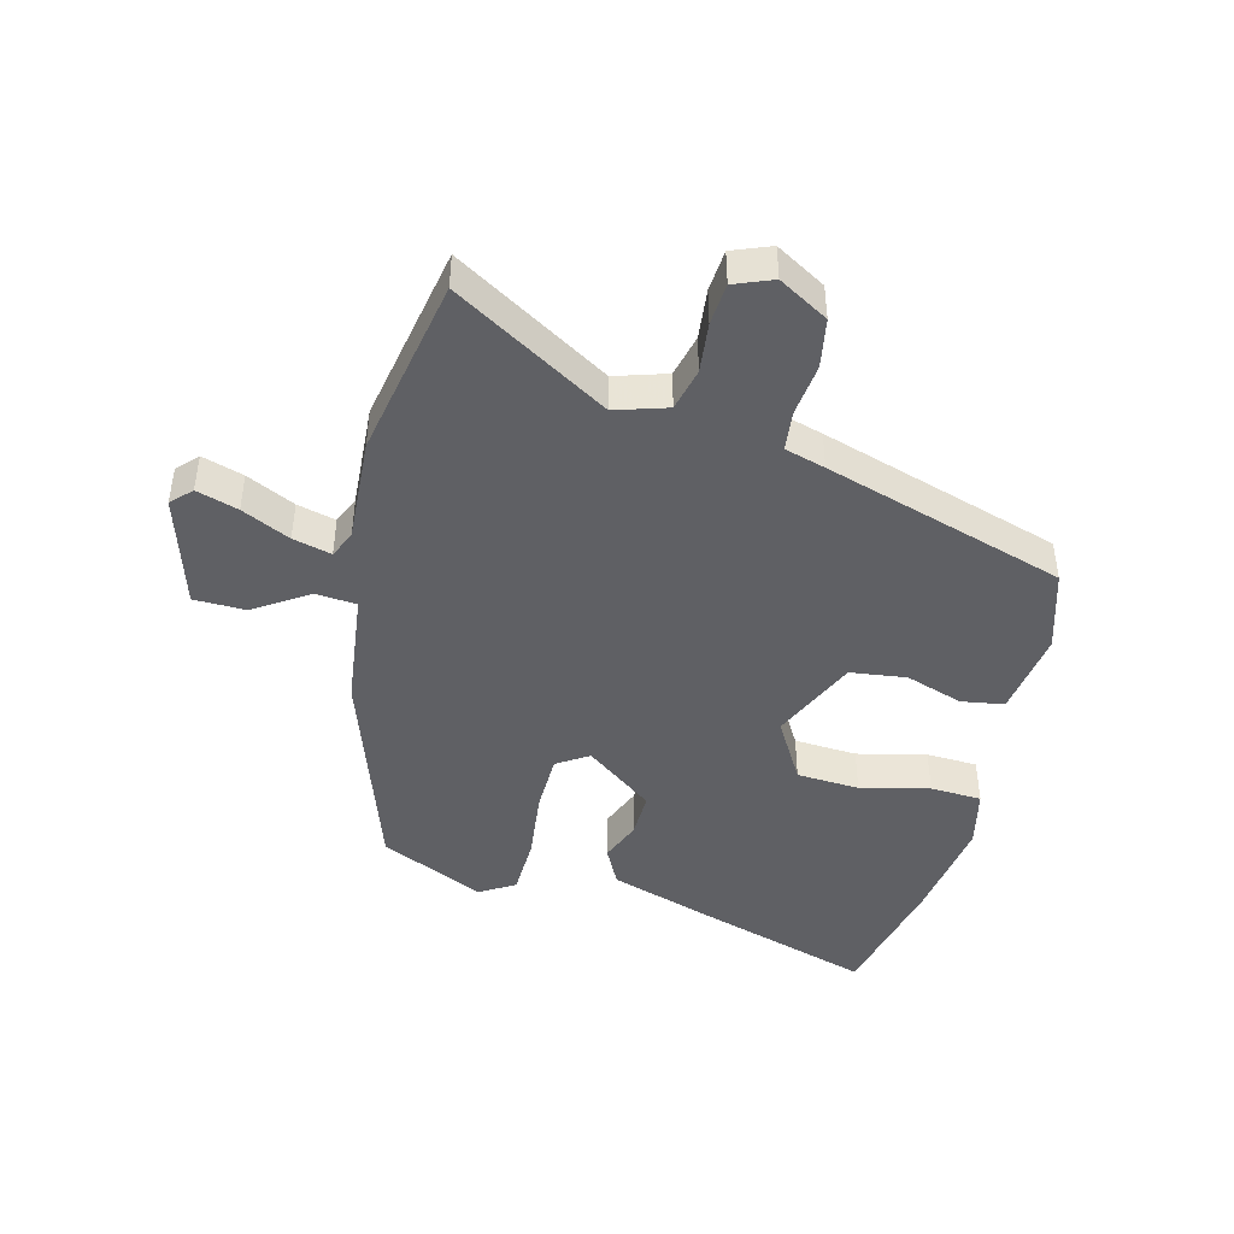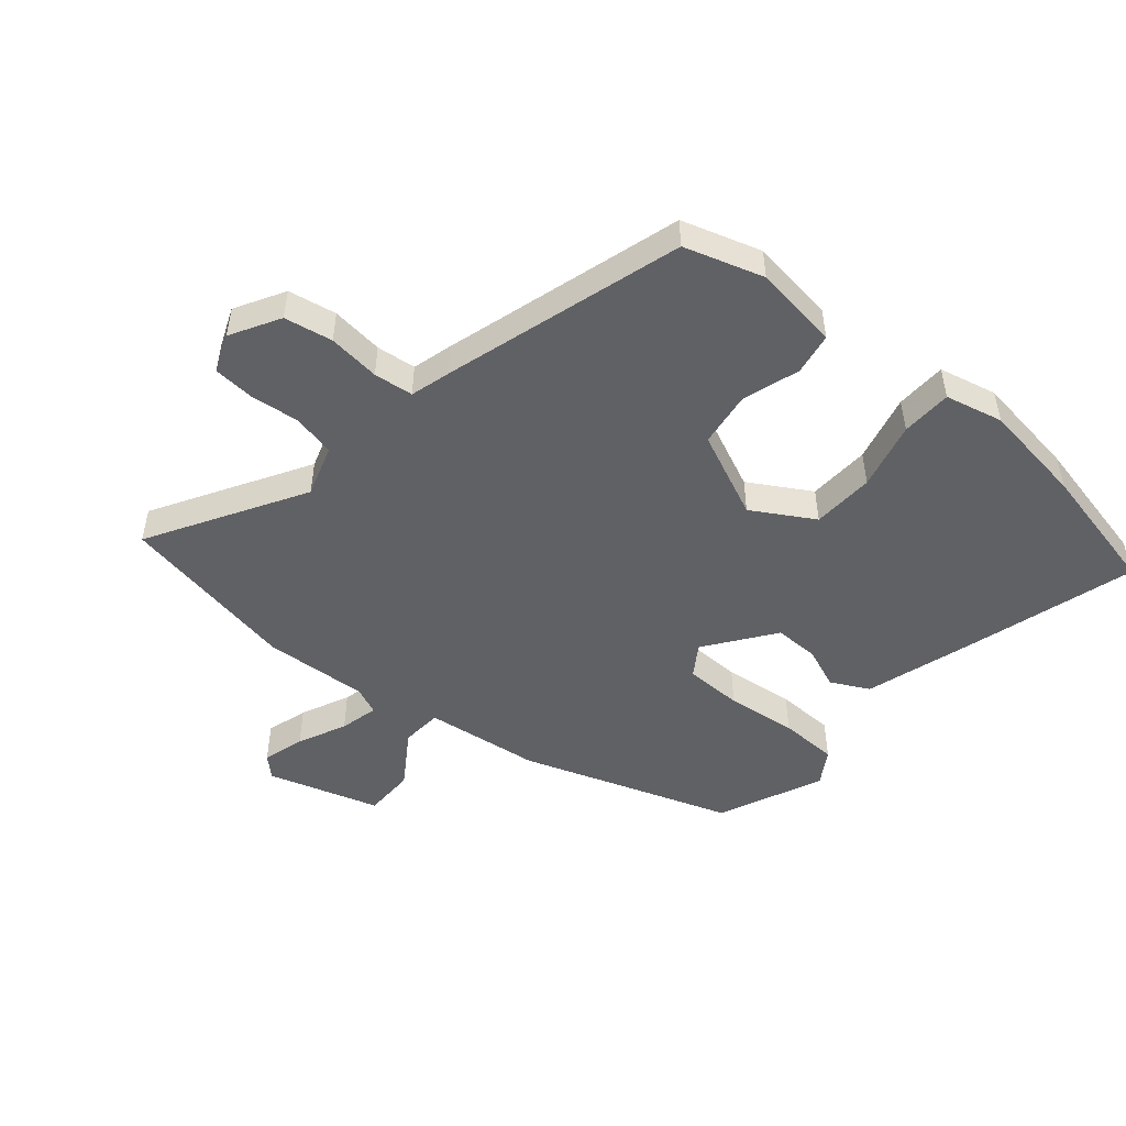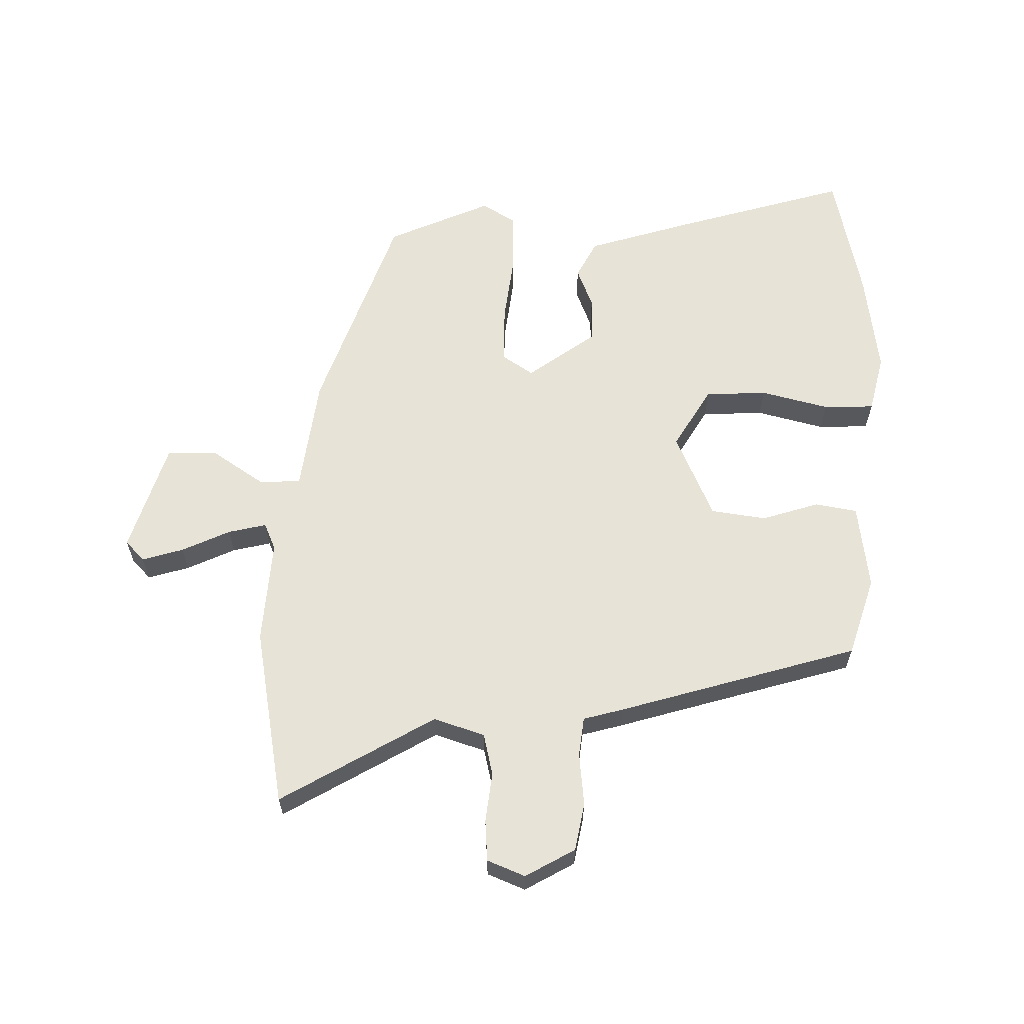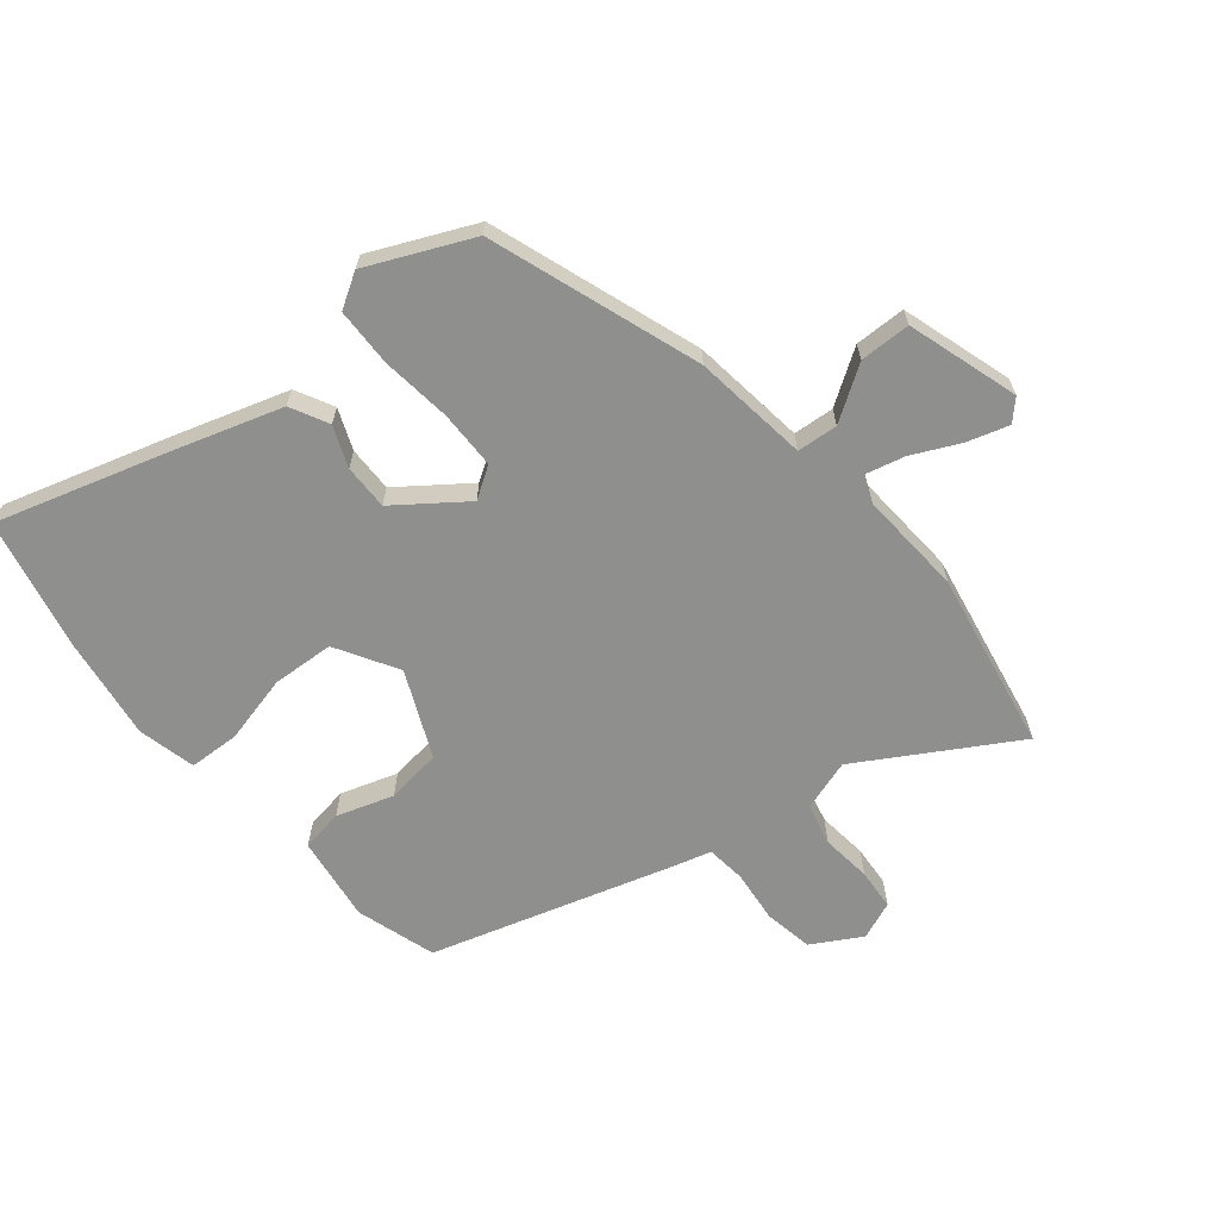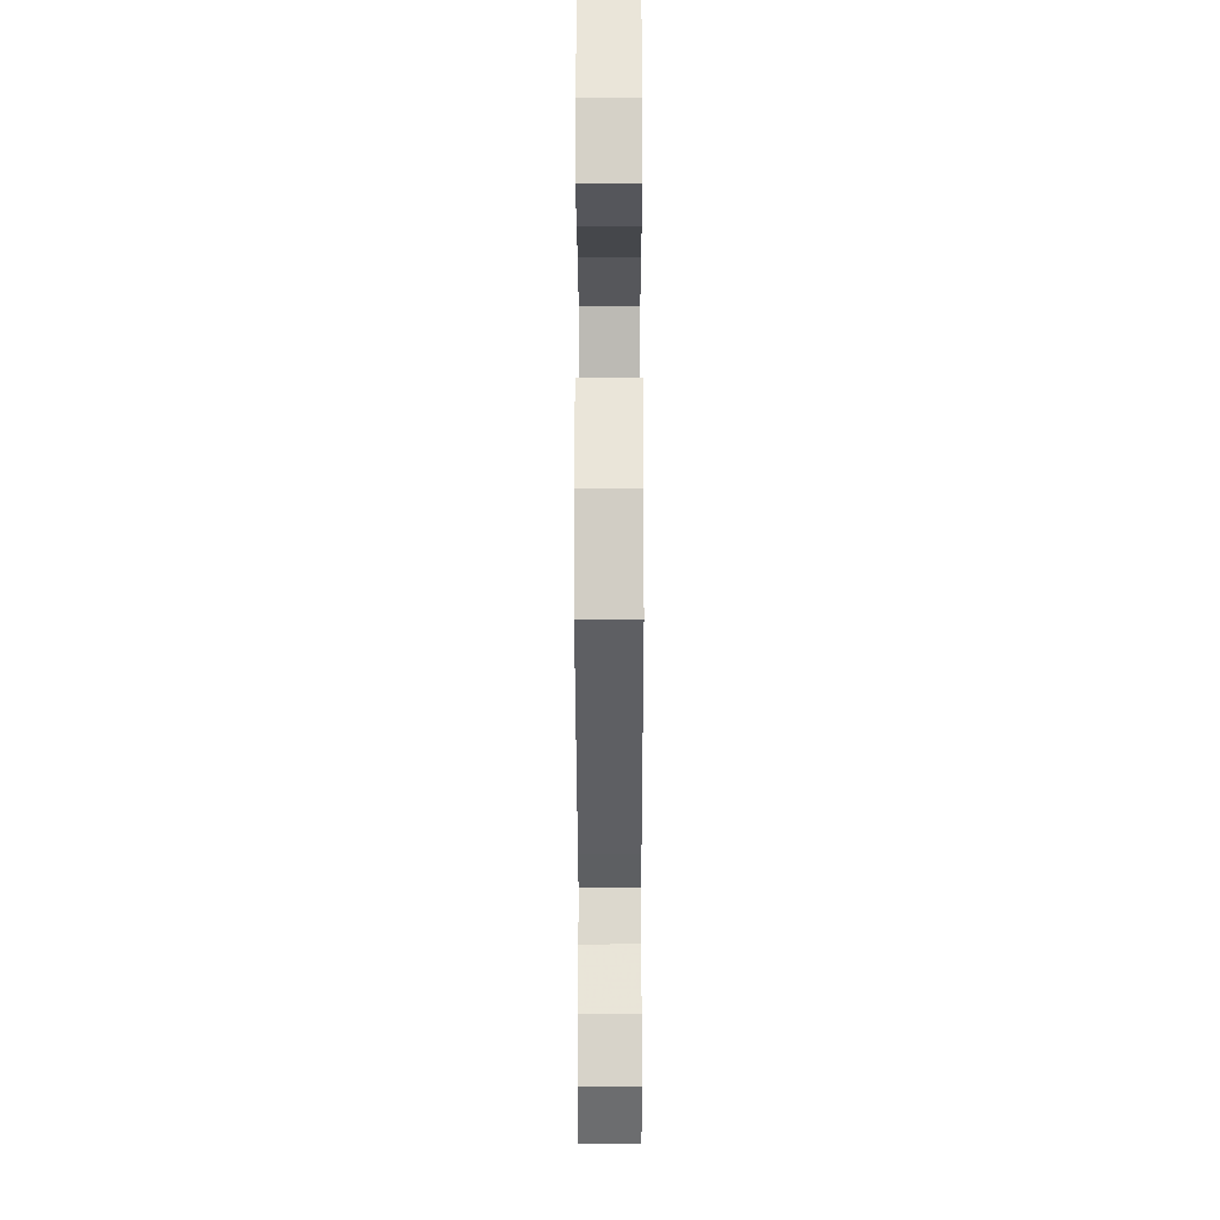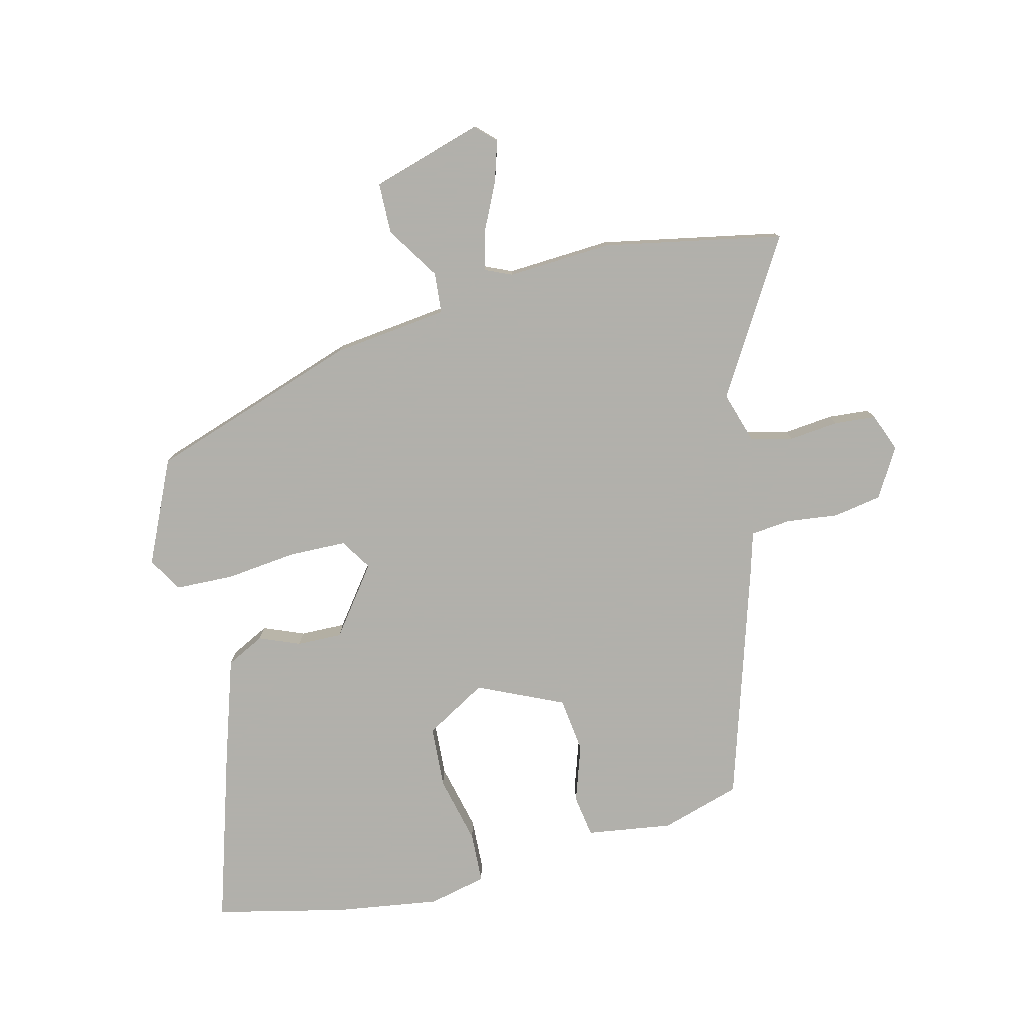
<metadata>
{"format":"obj","ext":"obj","renderer":"f3d","projection":"perspective","resolution":1024,"background":"white","views":[{"elev":-44.9,"azim":164.6,"up":"+Y"},{"elev":-50.0,"azim":-130.9,"up":"+Y"},{"elev":62.3,"azim":-179.4,"up":"+Y"},{"elev":-65.3,"azim":38.6,"up":"+Y"},{"elev":-24.8,"azim":-89.9,"up":"+Z"},{"elev":-78.5,"azim":102.7,"up":"+Y"}]}
</metadata>
<code>
v -0.525 0.07 0.378
v -0.482 0.07 0.587
v -0.211 0.07 0.51
v -0.037 0.07 0.458
v -0.005 0.07 0.398
v -0.03 0.07 0.333
v -0.03 0.07 0.261
v 0.079 0.07 0.183
v 0.128 0.07 0.216
v 0.128 0.07 0.308
v 0.113 0.07 0.42
v 0.114 0.07 0.513
v 0.168 0.07 0.547
v 0.334 0.07 0.475
v 0.454 0.07 0.143
v 0.48 0.07 -0.04
v 0.545 0.07 -0.044
v 0.629 0.07 0.013
v 0.71 0.07 0.013
v 0.767 0.07 -0.163
v 0.737 0.07 -0.195
v 0.671 0.07 -0.176
v 0.594 0.07 -0.141
v 0.533 0.07 -0.127
v 0.515 0.07 -0.17
v 0.528 0.07 -0.336
v 0.479 0.07 -0.622
v 0.233 0.07 -0.481
v 0.152 0.07 -0.508
v 0.137 0.07 -0.575
v 0.147 0.07 -0.654
v 0.143 0.07 -0.72
v 0.083 0.07 -0.745
v 0.004 0.07 -0.701
v -0.011 0.07 -0.624
v -0.003 0.07 -0.541
v -0.011 0.07 -0.478
v -0.075 0.07 -0.461
v -0.457 0.07 -0.352
v -0.498 0.07 -0.226
v -0.481 0.07 -0.089
v -0.414 0.07 -0.077
v -0.323 0.07 -0.105
v -0.235 0.07 -0.092
v -0.176 0.07 0.045
v -0.235 0.07 0.142
v -0.334 0.07 0.146
v -0.442 0.07 0.118
v -0.523 0.07 0.12
v -0.546 0.07 0.212
v -0.525 0 0.378
v -0.482 0 0.587
v -0.211 0 0.51
v -0.037 0 0.458
v -0.005 0 0.398
v -0.03 0 0.333
v -0.03 0 0.261
v 0.079 0 0.183
v 0.128 0 0.216
v 0.128 0 0.308
v 0.113 0 0.42
v 0.114 0 0.513
v 0.168 0 0.547
v 0.334 0 0.475
v 0.454 0 0.143
v 0.48 0 -0.04
v 0.545 0 -0.044
v 0.629 0 0.013
v 0.71 0 0.013
v 0.767 0 -0.163
v 0.737 0 -0.195
v 0.671 0 -0.176
v 0.594 0 -0.141
v 0.533 0 -0.127
v 0.515 0 -0.17
v 0.528 0 -0.336
v 0.479 0 -0.622
v 0.233 0 -0.481
v 0.152 0 -0.508
v 0.137 0 -0.575
v 0.147 0 -0.654
v 0.143 0 -0.72
v 0.083 0 -0.745
v 0.004 0 -0.701
v -0.011 0 -0.624
v -0.003 0 -0.541
v -0.011 0 -0.478
v -0.075 0 -0.461
v -0.457 0 -0.352
v -0.498 0 -0.226
v -0.481 0 -0.089
v -0.414 0 -0.077
v -0.323 0 -0.105
v -0.235 0 -0.092
v -0.176 0 0.045
v -0.235 0 0.142
v -0.334 0 0.146
v -0.442 0 0.118
v -0.523 0 0.12
v -0.546 0 0.212
f 47 48 49 50
f 46 47 50 1
f 40 41 42 43
f 40 43 44
f 37 38 39 40
f 37 40 44
f 33 34 35 36
f 33 36 37
f 30 31 32 33
f 29 30 33 37
f 28 29 37 44
f 25 26 27 28
f 24 25 28 44
f 20 21 22 23
f 20 23 24
f 17 18 19 20
f 16 17 20 24
f 13 14 15 16
f 11 12 13 16
f 10 11 16 24
f 9 10 24
f 8 9 24 44
f 3 4 5 6
f 3 6 7
f 46 1 2 3
f 45 46 3 7
f 7 8 44 45
f 100 99 98 97
f 51 100 97 96
f 93 92 91 90
f 94 93 90
f 90 89 88 87
f 94 90 87
f 86 85 84 83
f 87 86 83
f 83 82 81 80
f 87 83 80 79
f 94 87 79 78
f 78 77 76 75
f 94 78 75 74
f 73 72 71 70
f 74 73 70
f 70 69 68 67
f 74 70 67 66
f 66 65 64 63
f 66 63 62 61
f 74 66 61 60
f 74 60 59
f 94 74 59 58
f 56 55 54 53
f 57 56 53
f 53 52 51 96
f 57 53 96 95
f 95 94 58 57
f 1 51 52 2
f 2 52 53 3
f 3 53 54 4
f 4 54 55 5
f 5 55 56 6
f 6 56 57 7
f 7 57 58 8
f 8 58 59 9
f 9 59 60 10
f 10 60 61 11
f 11 61 62 12
f 12 62 63 13
f 13 63 64 14
f 14 64 65 15
f 15 65 66 16
f 16 66 67 17
f 17 67 68 18
f 18 68 69 19
f 19 69 70 20
f 20 70 71 21
f 21 71 72 22
f 22 72 73 23
f 23 73 74 24
f 24 74 75 25
f 25 75 76 26
f 26 76 77 27
f 27 77 78 28
f 28 78 79 29
f 29 79 80 30
f 30 80 81 31
f 31 81 82 32
f 32 82 83 33
f 33 83 84 34
f 34 84 85 35
f 35 85 86 36
f 36 86 87 37
f 37 87 88 38
f 38 88 89 39
f 39 89 90 40
f 40 90 91 41
f 41 91 92 42
f 42 92 93 43
f 43 93 94 44
f 44 94 95 45
f 45 95 96 46
f 46 96 97 47
f 47 97 98 48
f 48 98 99 49
f 49 99 100 50
f 50 100 51 1

</code>
